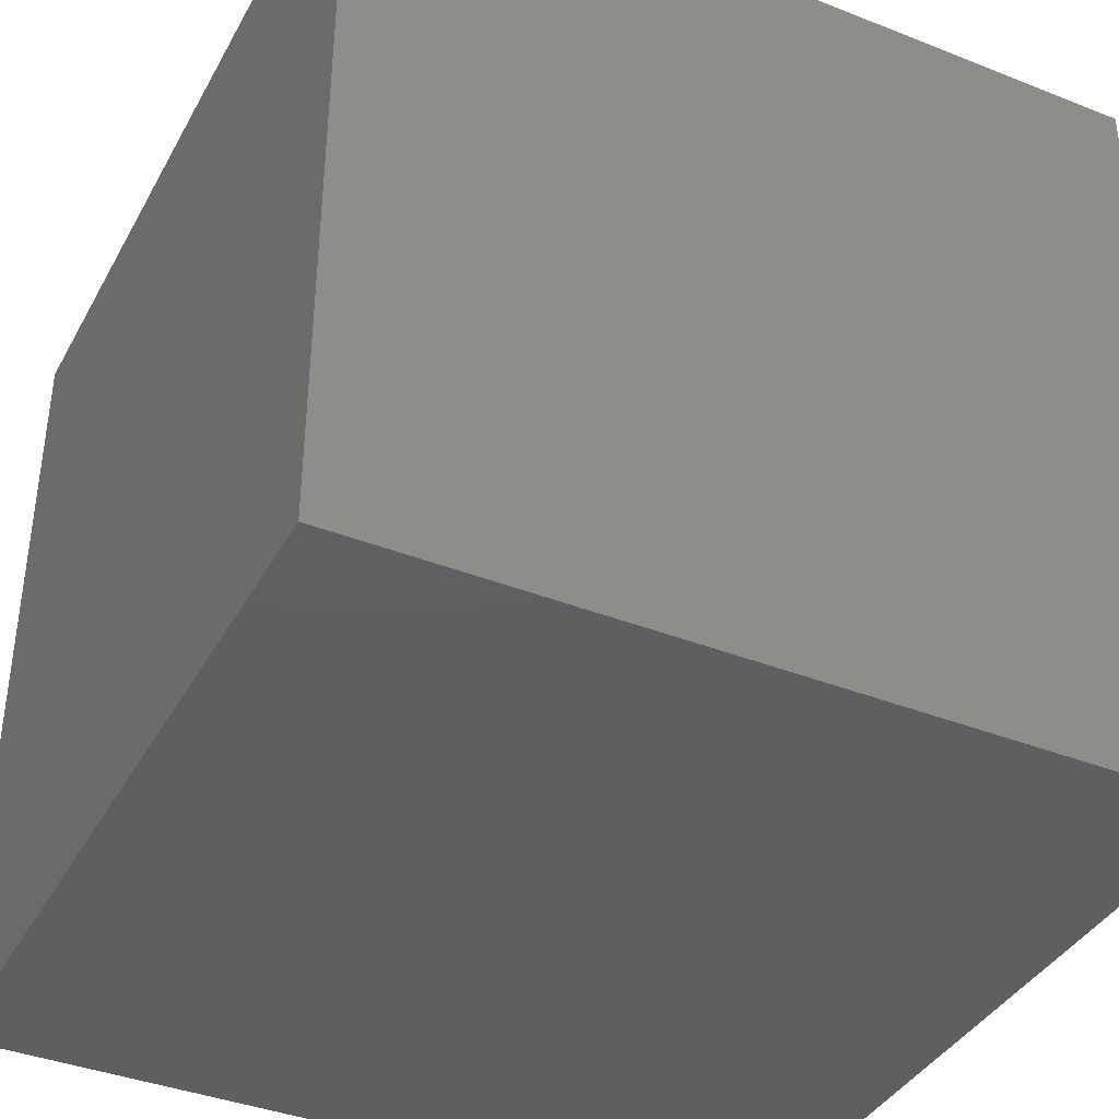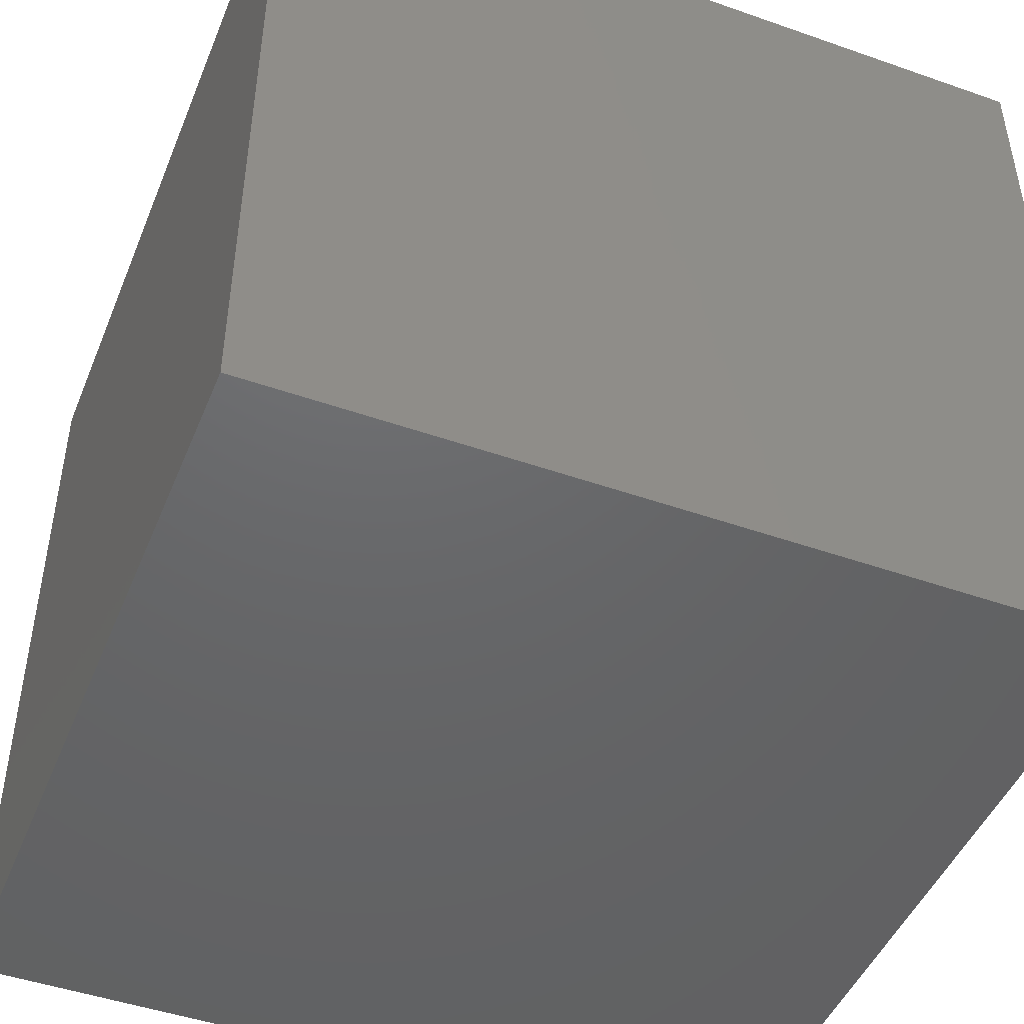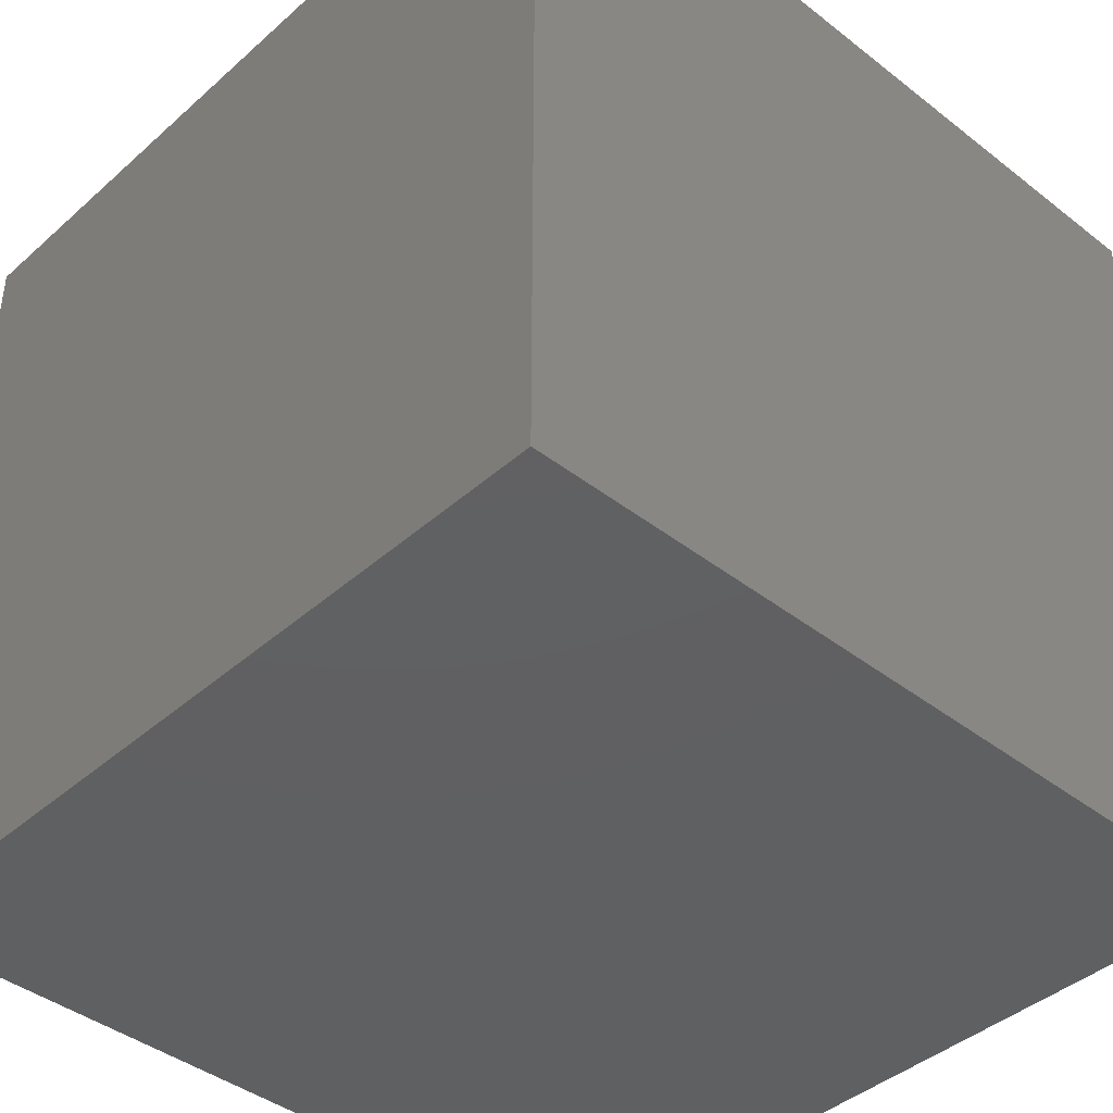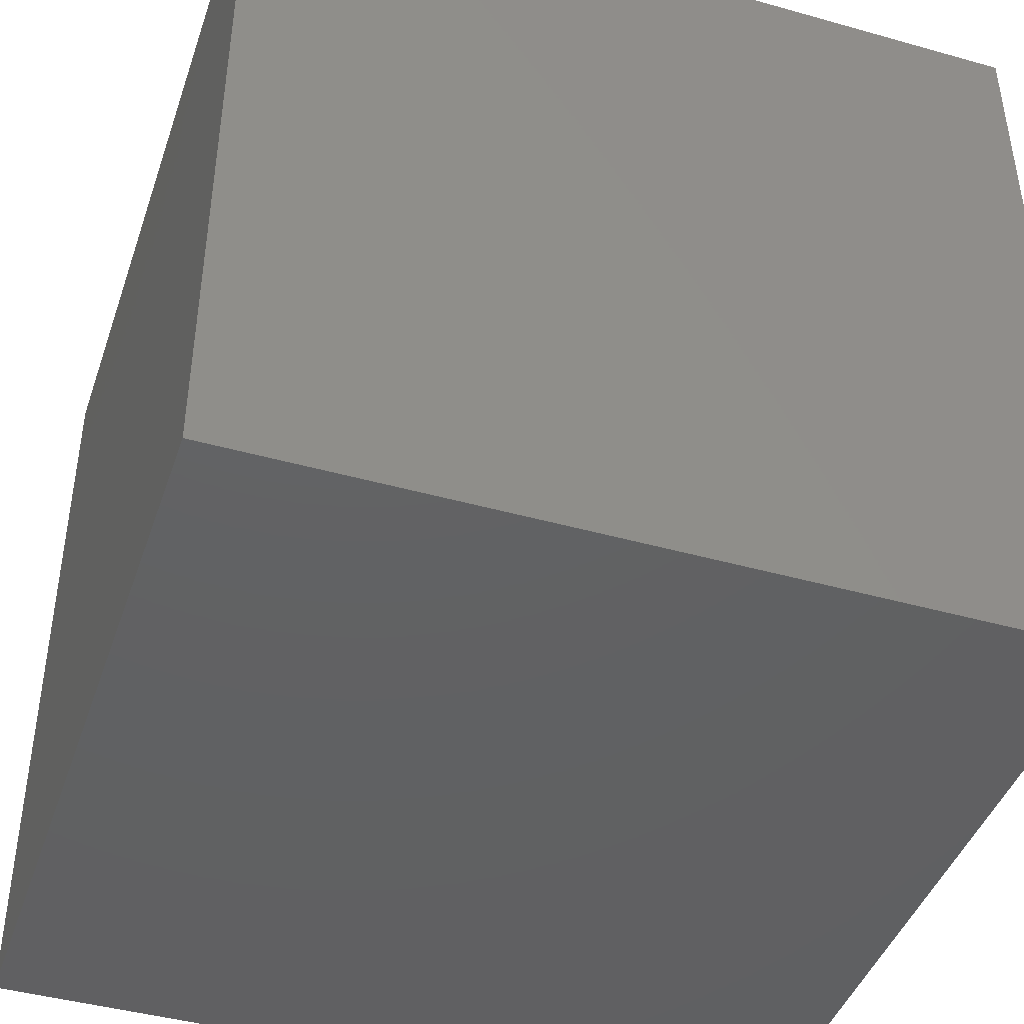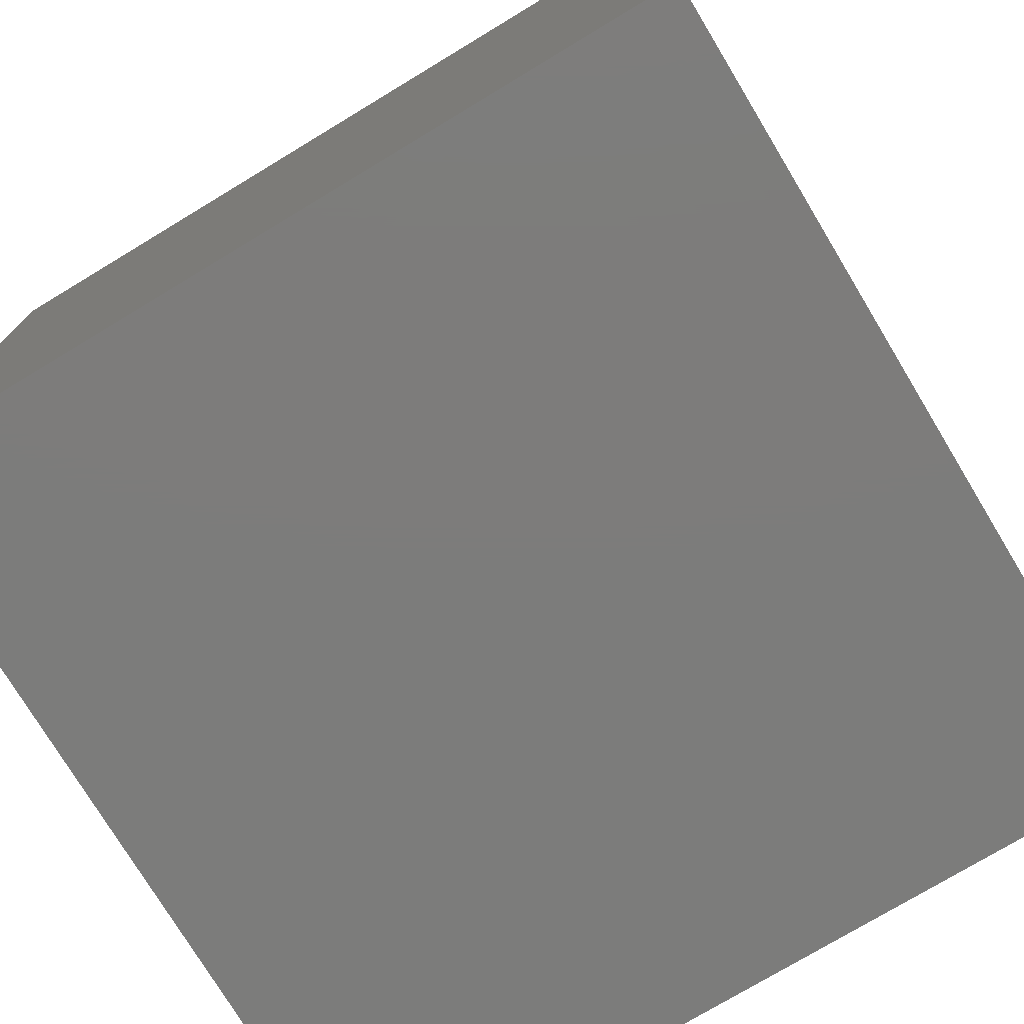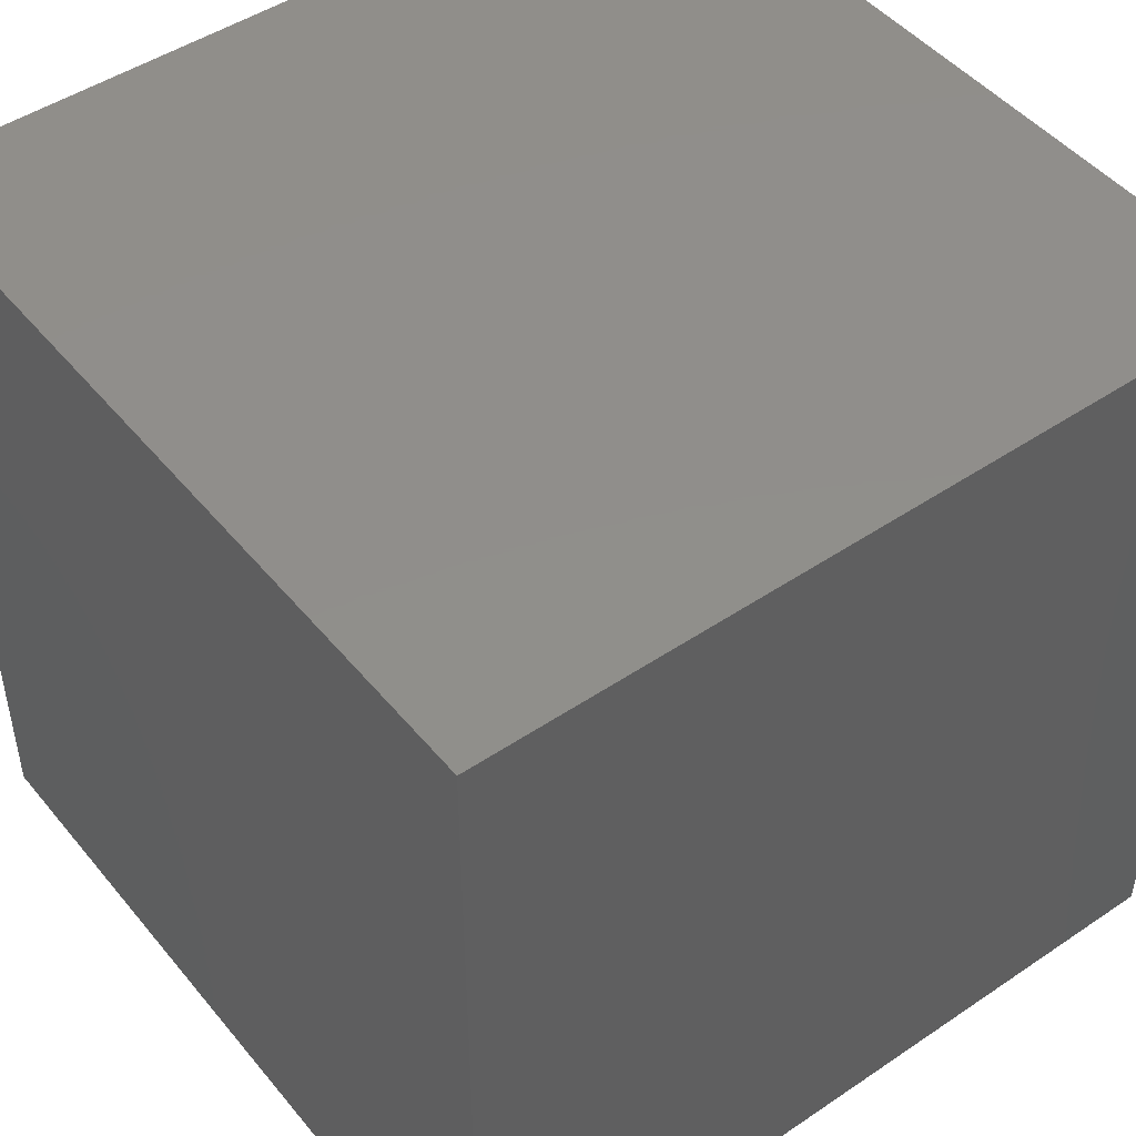
<metadata>
{"format":"stl","ext":"stl","renderer":"f3d","projection":"perspective","resolution":1024,"background":"white","views":[{"elev":-39.0,"azim":153.7,"up":"+Z"},{"elev":-47.0,"azim":68.3,"up":"+Z"},{"elev":-41.6,"azim":-133.2,"up":"+Z"},{"elev":-43.4,"azim":-18.4,"up":"+Z"},{"elev":-75.7,"azim":31.1,"up":"+Z"},{"elev":47.4,"azim":52.7,"up":"+Y"}]}
</metadata>
<code>
# stl→obj: 8 verts, 12 faces
v -5 -4 7
v -6 -4 7
v -5 -5 7
v -6 -5 7
v -5 -5 6
v -6 -5 6
v -5 -4 6
v -6 -4 6
f 1 2 3
f 3 2 4
f 5 6 7
f 7 6 8
f 4 6 3
f 3 6 5
f 2 8 4
f 4 8 6
f 1 7 2
f 2 7 8
f 3 5 1
f 1 5 7

</code>
